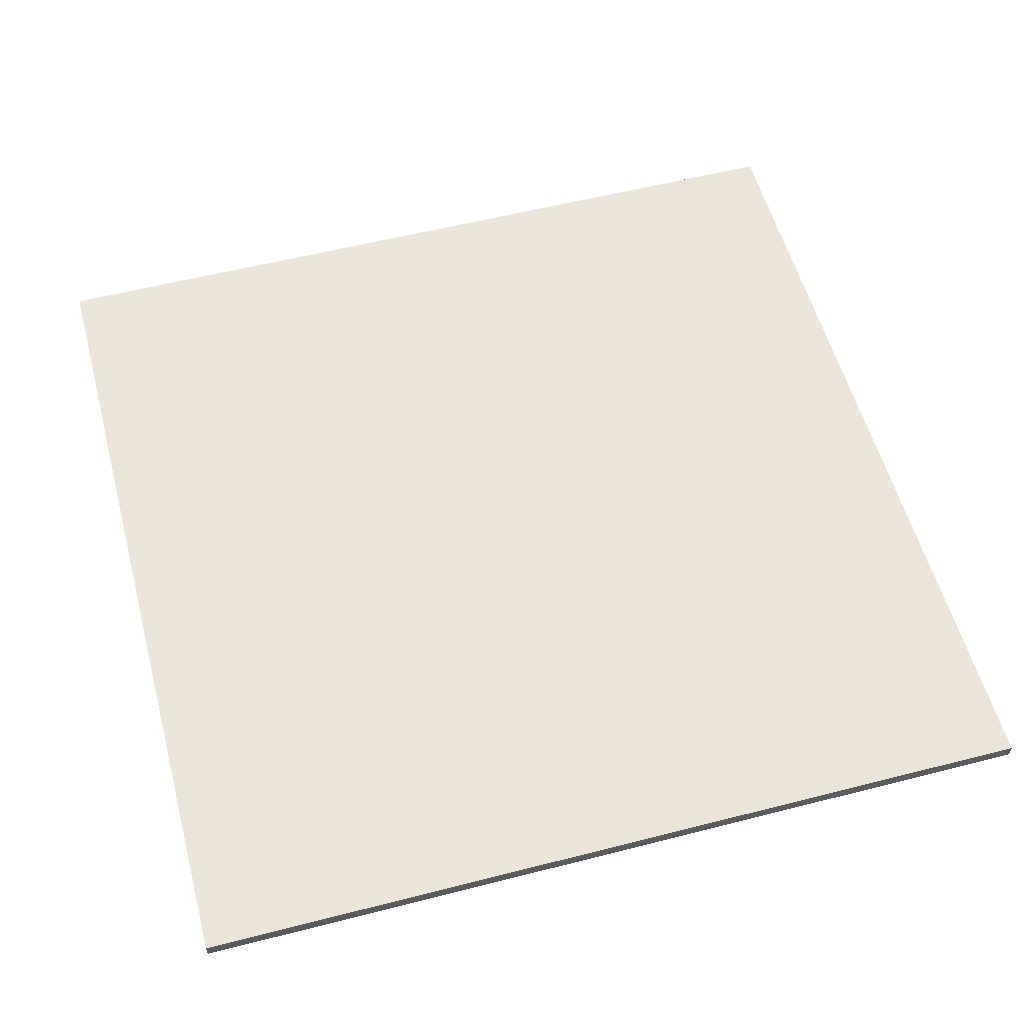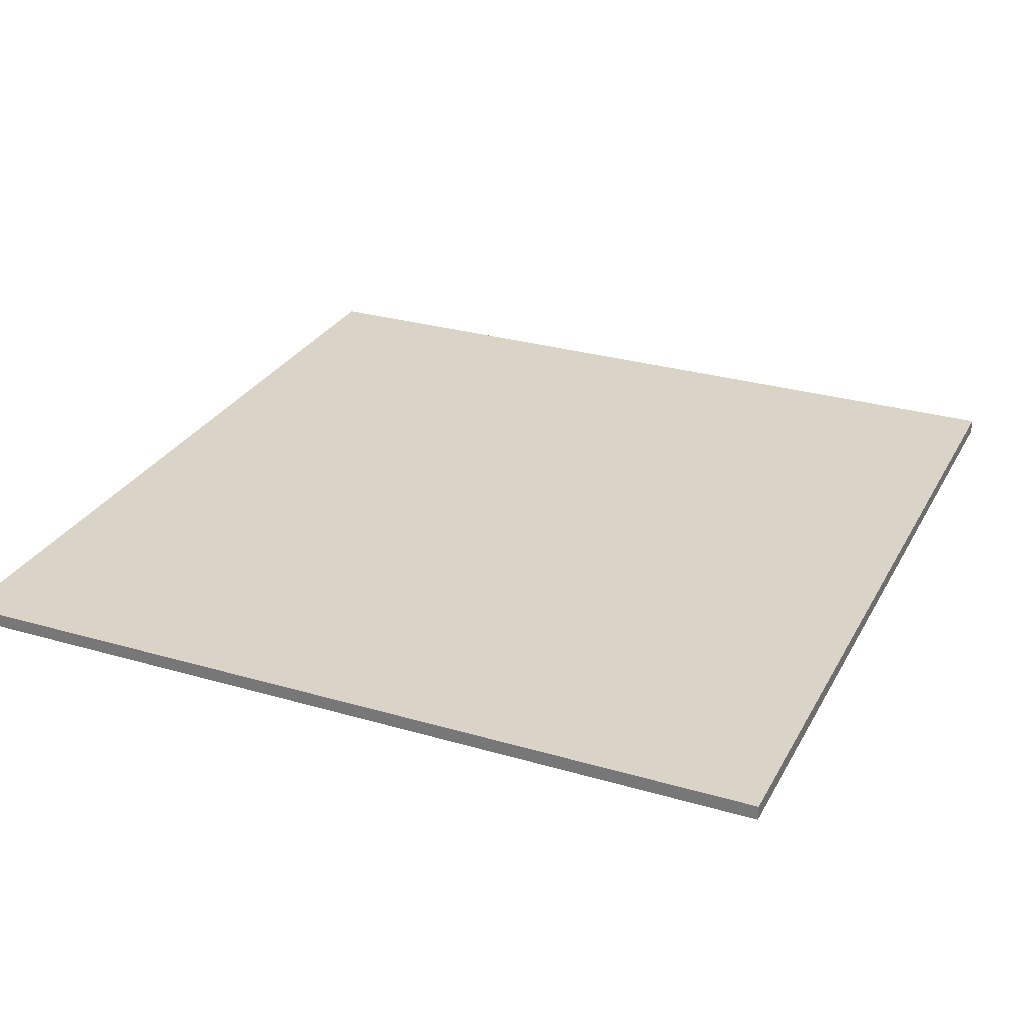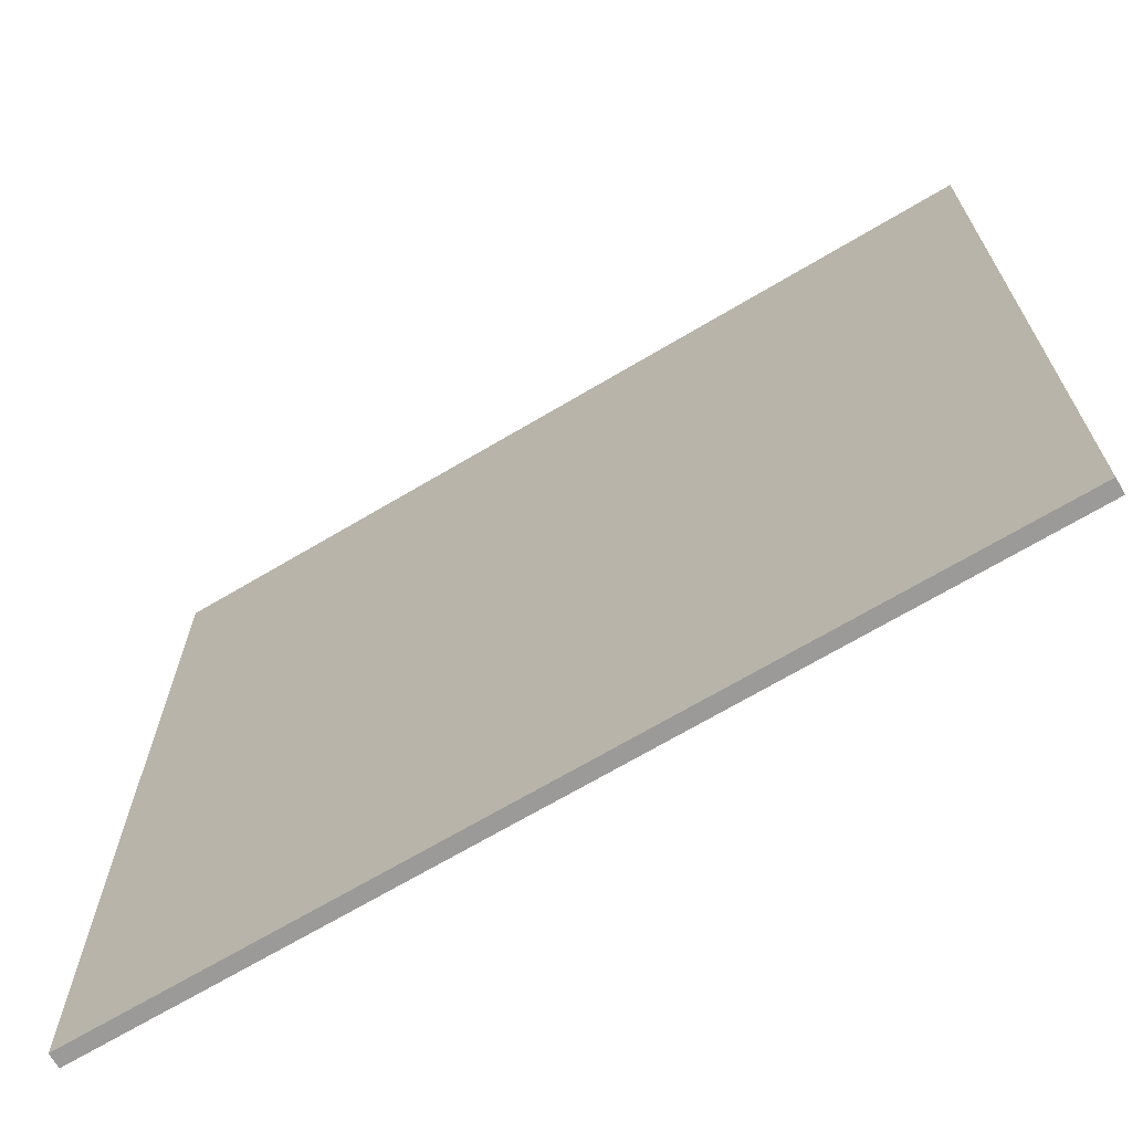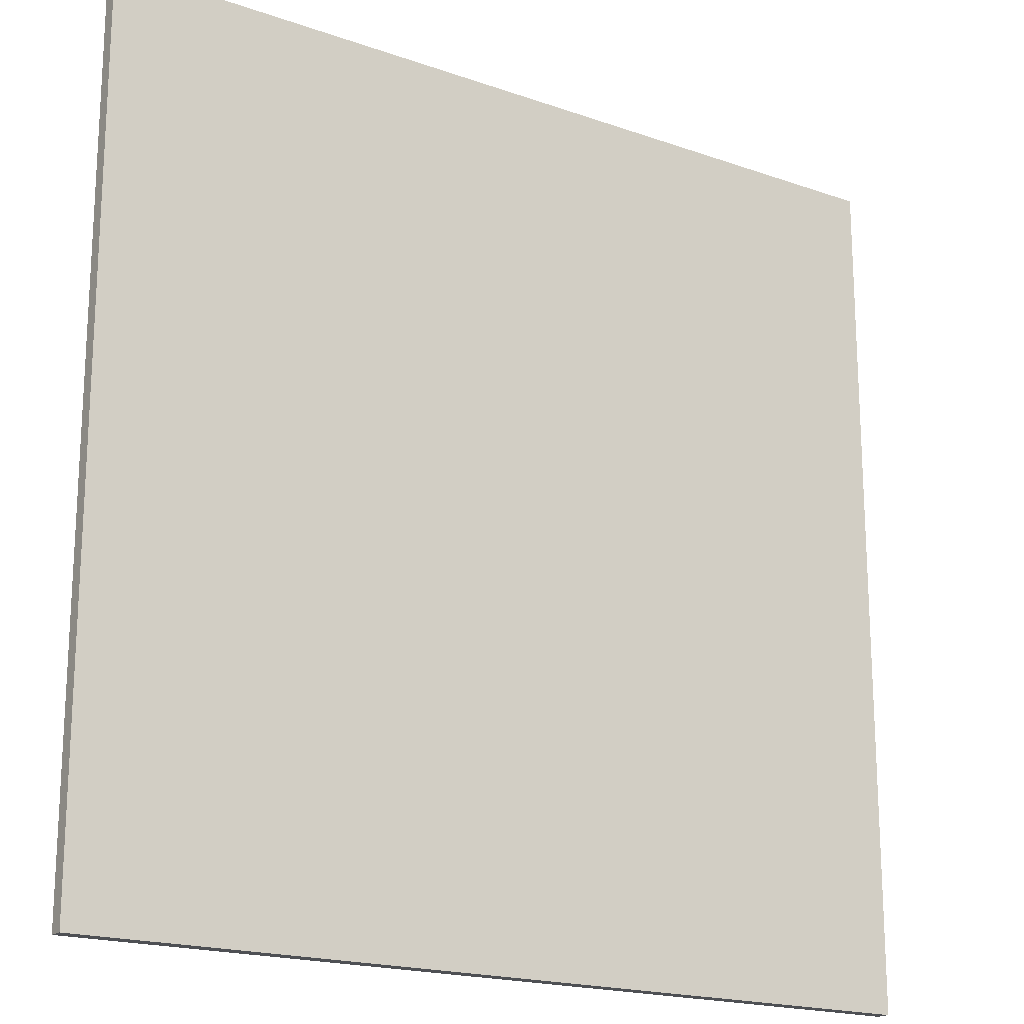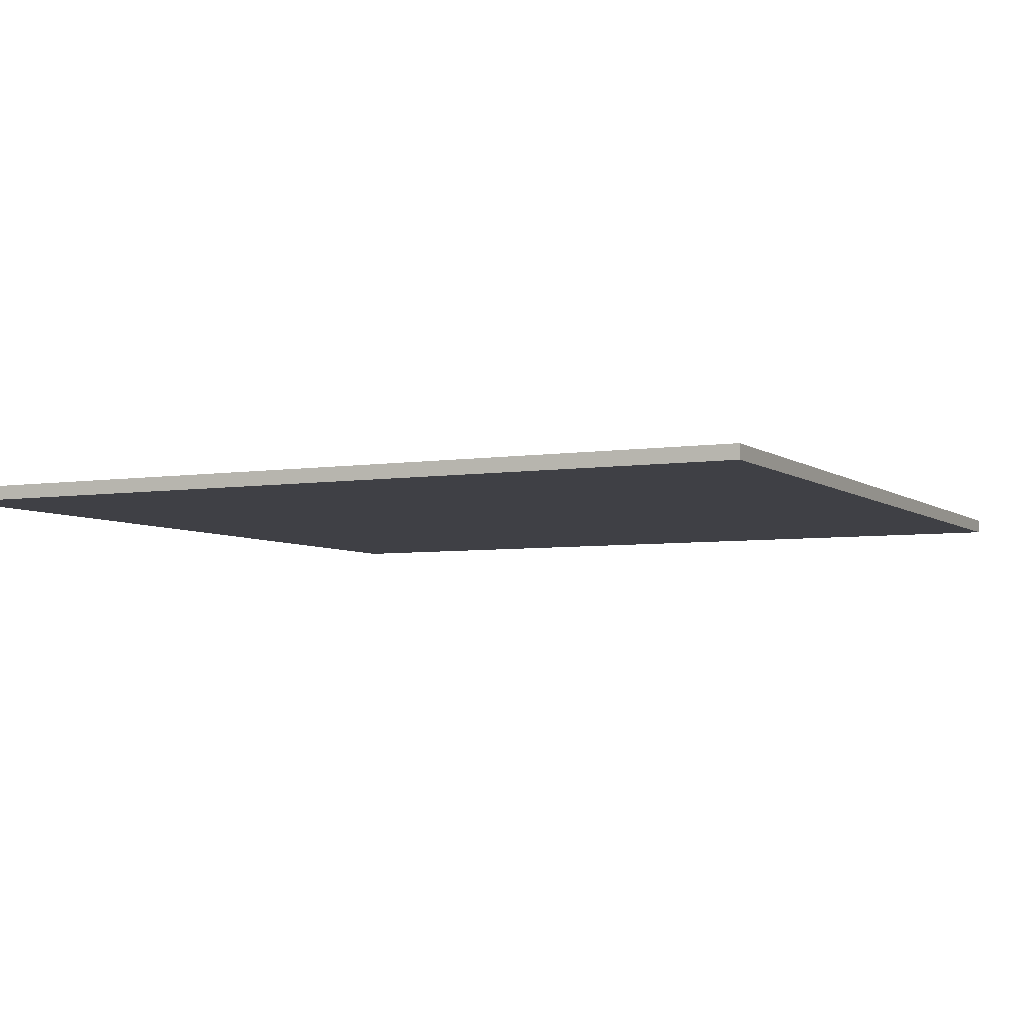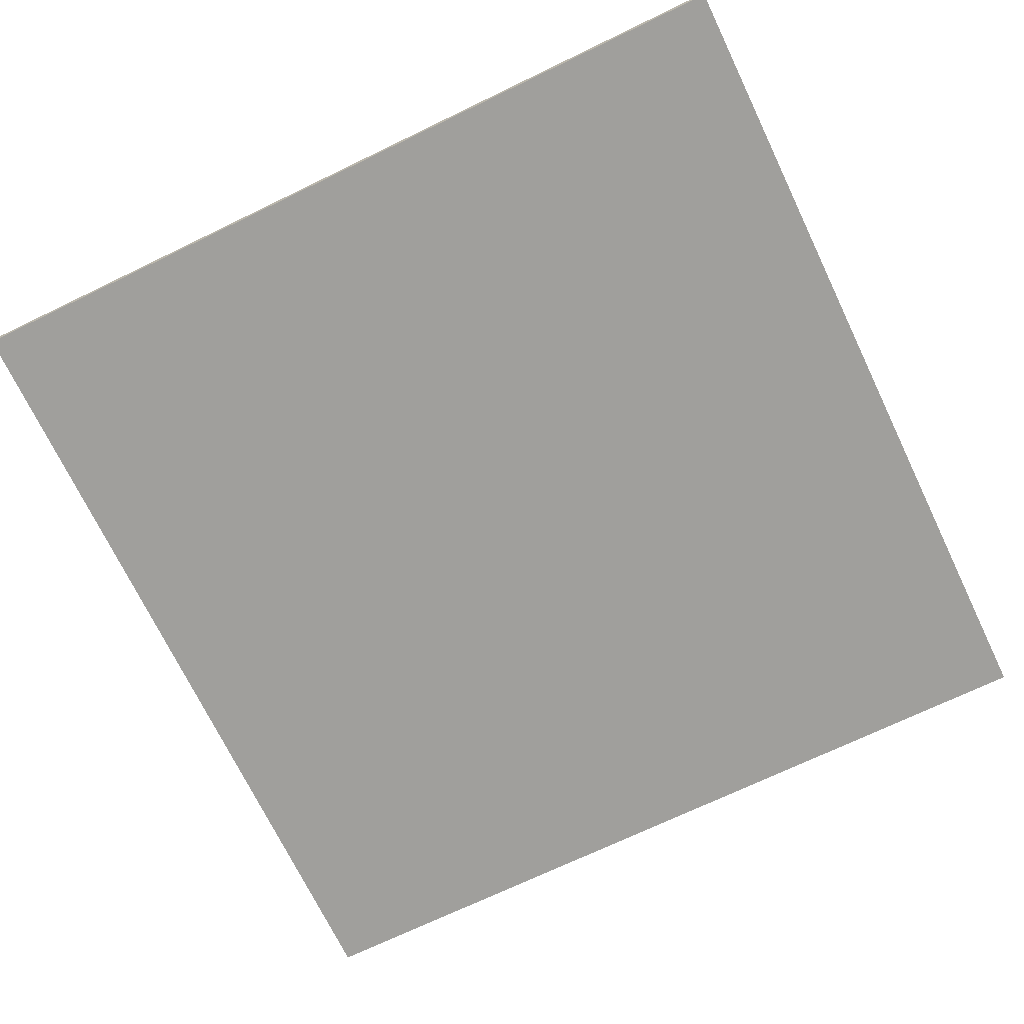
<metadata>
{"format":"obj","ext":"obj","renderer":"f3d","projection":"perspective","resolution":1024,"background":"white","views":[{"elev":56.2,"azim":165.0,"up":"+Y"},{"elev":28.5,"azim":113.7,"up":"+Y"},{"elev":-69.3,"azim":30.7,"up":"+Z"},{"elev":-18.8,"azim":-33.9,"up":"+Z"},{"elev":-5.2,"azim":26.2,"up":"+Y"},{"elev":-71.2,"azim":-154.3,"up":"+Y"}]}
</metadata>
<code>
v -3 0.1 3
v 3 0.1 3
v 3 0.1 -3
v -3 0.1 -3
v -3 0.1 3
v -3 0 3
v 3 0 3
v 3 0.1 3
v -3 0.1 -3
v -3 0 -3
v -3 0 3
v -3 0.1 3
v 3 0.1 -3
v 3 0 -3
v -3 0 -3
v -3 0.1 -3
v 3 0.1 3
v 3 0 3
v 3 0 -3
v 3 0.1 -3
v -3 0 -3
v 3 0 -3
v 3 0 3
v -3 0 3
g mesh567169
f 1 2 3
f 3 4 1
f 5 6 7
f 7 8 5
f 9 10 11
f 11 12 9
f 13 14 15
f 15 16 13
f 17 18 19
f 19 20 17
f 21 22 23
f 23 24 21

</code>
